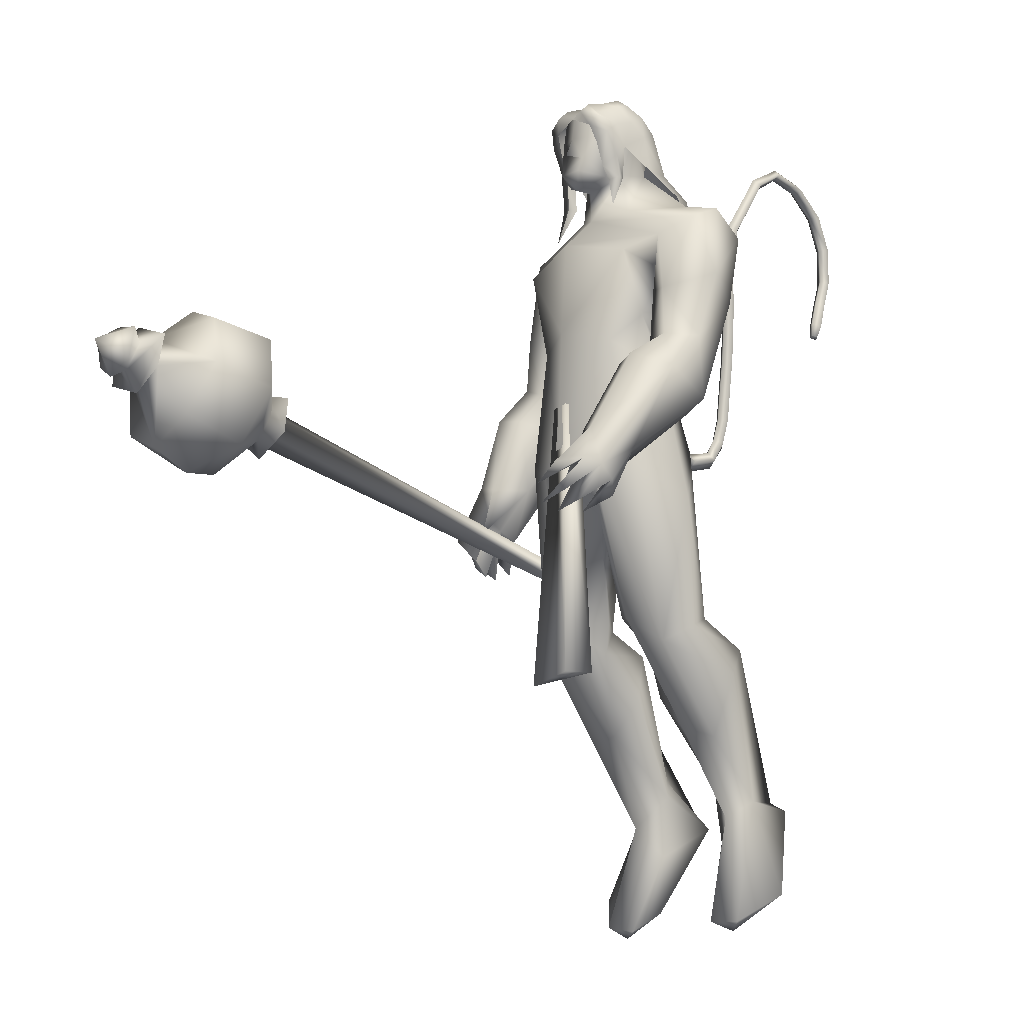
<metadata>
{"format":"obj","ext":"obj","renderer":"f3d","projection":"perspective","resolution":1024,"background":"white","views":[{"elev":-8.4,"azim":131.0,"up":"+Z"}]}
</metadata>
<code>
o body_mesh15-geometry.001
v -1.851 -0.1683 3.2
v -1.509 -0.06248 3.541
v -1.811 -0.1389 3.135
v -1.664 -0.1566 3.746
v -1.686 -0.348 3.762
v -1.461 -0.1656 3.843
v -1.476 -0.3319 3.87
v -1.327 -0.4069 3.833
v -1.542 -0.4452 3.639
v -2.12 -0.2202 3.071
v -1.511 -0.1978 3.396
v -1.359 -0.1204 3.737
v -1.169 -0.1799 3.852
v -1.28 -0.04389 3.865
v -1.477 -0.2706 4.502
v -1.44 -0.07957 4.326
v -1.548 -0.1841 4.62
v -1.493 0.01732 4.556
v -1.435 0.01711 4.851
v -1.518 0.2228 4.598
v -1.334 0.2187 4.995
v -1.206 0.3017 4.926
v -1.382 -0.1977 4.974
v -1.261 -0.3004 4.916
v -1.291 -0.4156 4.4
v -1.226 -0.3402 3.756
v -1.549 -0.3435 3.362
v -1.867 -0.3217 3.069
v -1.748 -0.2693 3.001
v -2.105 -0.319 3.038
v -1.859 -0.5101 2.687
v -1.83 -0.1979 2.63
v -1.764 -0.3335 2.518
v -1.706 -0.2569 2.551
v -1.712 -0.3968 2.567
v -1.84 -0.1854 2.876
v -1.089 -0.2912 4.532
v -0.9967 -0.155 4.463
v -1.172 -0.001782 4.312
v -1.03 -0.009573 4.375
v -0.9178 -0.01463 4.584
v -1.09 -0.2217 5.015
v -0.9746 -0.04307 5.073
v -1.227 -0.3228 5.118
v -1.488 0.03676 5.14
v -1.121 0.2776 5.132
v -1.151 0.3634 5.318
v -1.502 0.3933 5.38
v -1.325 0.2992 5.198
v -1.413 0.455 5.198
v -1.444 0.5479 5.475
v -1.365 0.5541 5.178
v -1.284 0.5511 5.577
v -1.316 0.3645 5.625
v -1.459 0.3884 5.534
v -1.354 0.1129 5.81
v -1.419 0.02086 5.814
v -1.538 0.05288 5.498
v -1.656 -0.2688 5.381
v -1.327 -0.4087 5.308
v -1.152 -0.3526 5.392
v -1.039 0.1654 5.026
v -1.047 0.2765 4.51
v -0.9784 0.1302 4.458
v -1.367 0.008568 4.377
v -1.42 0.09779 4.327
v -1.432 0.2958 4.495
v -1.027 0.253 5.401
v -1.023 -0.05677 5.468
v -1.298 -0.4164 5.461
v -1.162 -0.02915 5.596
v -1.404 -0.5274 5.52
v -1.269 -0.1578 5.628
v -1.466 -0.3267 5.625
v -1.393 -0.08834 5.81
v -1.609 -0.2808 5.538
v -1.261 -0.128 5.792
v -1.16 -0.02915 5.718
v -1.217 0.1003 5.792
v -1.122 0.08215 5.769
v -1.254 0.1276 5.964
v -1.207 0.1256 5.955
v -1.423 0.06973 5.971
v -1.212 0.1283 5.627
v -1.123 0.3628 5.468
v -1.133 0.327 5.224
v -1.068 0.4253 5.218
v -1.238 0.3544 4.927
v -1.081 0.3468 4.982
v -1.136 0.2888 4.762
v -1.37 0.4766 5.007
v -1.188 0.4516 4.689
v -1.15 0.5715 4.739
v -0.9452 0.5736 4.847
v -1.106 0.5827 4.996
v -1.224 0.5887 5.281
v -1.172 0.5127 5.531
v -1.027 0.464 5.01
v -0.9398 0.2968 4.887
v -0.8708 0.4111 4.911
v -0.8936 0.2792 4.565
v -0.7651 0.3622 4.378
v -0.8414 0.4452 4.509
v -0.7466 0.2638 4.592
v -0.7282 0.4256 4.299
v -0.6768 0.4657 4.355
v -0.6272 0.4544 4.413
v -0.6437 0.3837 4.576
v -0.8351 0.2121 4.444
v -0.6689 0.2075 4.343
v -0.7023 0.2991 4.462
v -0.5198 0.208 4.347
v -0.562 0.4112 4.436
v -0.5898 0.256 4.239
v -0.5958 0.3617 4.276
v -0.496 0.317 4.421
v -0.5454 0.3328 4.315
v -0.5383 0.2065 4.266
v -0.6767 0.3119 4.239
v -1.409 -0.07939 5.972
v -1.163 -0.1436 5.763
v -1.081 -0.03922 5.719
v -1.031 0.005743 5.792
v -1.059 -0.1068 5.791
v -1.12 -0.1475 5.941
v -1.301 -0.1441 5.926
v -1.095 -0.07283 5.884
v -1.056 0.007671 5.851
v -1.078 0.06635 5.942
v -1.094 0.06718 6.046
v -1.073 -0.04431 6.055
v -1.134 -0.1411 6.047
v -1.06 -0.04926 5.948
v -1.024 -0.0547 5.867
v -1.297 -0.1393 5.965
v -1.495 -0.2841 5.171
v -1.344 -0.4236 5.163
v -1.668 -0.4169 5.492
v -1.679 -0.4463 5.193
v -1.687 -0.4151 5.031
v -1.538 -0.4015 4.906
v -1.356 -0.5463 5.162
v -1.551 -0.6616 4.985
v -1.418 -0.6172 4.963
v -1.473 -0.7591 4.792
v -1.657 -0.6242 4.749
v -1.626 -0.4995 4.7
v -1.47 -0.4101 4.734
v -1.551 -0.5788 5.284
v -1.516 -0.5002 5.58
v -1.398 -0.4917 4.925
v -1.292 -0.5454 4.798
v -1.302 -0.6807 4.815
v -1.417 -0.6827 4.423
v -1.318 -0.523 4.485
v -1.182 -0.6144 4.484
v -1.22 -0.7157 4.505
v -1.274 -0.7837 4.262
v -1.336 -0.7609 4.223
v -1.373 -0.6928 4.185
v -1.348 -0.6326 4.269
v -1.263 -0.6376 4.311
v -1.194 -0.6352 4.346
v -1.117 -0.7651 4.26
v -1.198 -0.7862 4.262
v -1.24 -0.7 4.12
v -1.192 -0.6054 4.08
v -1.082 -0.5856 4.273
v -1.077 -0.6208 4.154
v -1.117 -0.5956 4.087
v -1.173 -0.7074 4.139
v -1.287 -0.6095 4.108
v -1.461 0.1695 3.845
v -1.455 0.3368 3.868
v -1.234 0.4223 4.353
v -1.199 0.312 3.76
v -1.161 0.1514 3.858
v -1.285 0.02792 3.875
v -1.359 0.109 3.744
v -1.659 0.1769 3.737
v -1.506 0.06045 3.544
v -1.802 0.1913 3.241
v -1.757 0.1548 3.173
v -2 0.1333 3.053
v -2.039 0.2519 3.107
v -2.017 0.3445 3.072
v -1.766 0.17 2.689
v -1.775 0.4872 2.717
v -1.695 0.2904 2.564
v -1.638 0.3547 2.606
v -1.79 0.3353 3.109
v -1.661 0.3699 3.747
v -1.503 0.4475 3.629
v -1.302 0.3944 3.827
v -1.485 0.1908 3.418
v -1.508 0.3396 3.375
v -1.682 0.2689 3.038
v -1.772 0.1808 2.935
v -1.641 0.2138 2.602
v -2.077 -0.1116 2.999
v -0.9361 0.009655 4.758
v -0.9512 -0.06352 4.745
v -0.8365 0.0868 3.623
v -0.875 -0.1173 3.572
v -0.9916 0.03238 4.752
v -0.9393 0.1421 3.62
f 1 2 3
f 4 2 1
f 4 5 6
f 6 5 7
f 5 8 7
f 5 9 8
f 4 1 5
f 5 1 10
f 2 11 3
f 12 11 2
f 12 13 11
f 12 14 13
f 6 14 12
f 15 6 7
f 15 16 6
f 16 15 17
f 17 15 25
f 15 7 25
f 7 8 25
f 9 26 8
f 9 27 26
f 28 27 9
f 28 29 27
f 30 31 28
f 32 31 30
f 32 33 31
f 32 34 33
f 34 29 35
f 36 29 34
f 28 35 29
f 35 28 31
f 31 33 35
f 34 35 33
f 3 29 36
f 11 29 3
f 27 29 11
f 26 27 11
f 26 11 13
f 25 8 26
f 25 26 37
f 38 37 26
f 40 38 39
f 41 38 40
f 37 38 41
f 24 42 44
f 23 24 44
f 45 19 23
f 45 21 19
f 21 47 46
f 48 47 21
f 48 49 47
f 48 50 49
f 51 50 48
f 51 52 50
f 53 51 54
f 51 55 54
f 55 51 48
f 55 57 56
f 57 55 58
f 55 48 58
f 58 48 45
f 48 21 45
f 59 45 23
f 23 44 60
f 60 44 61
f 61 44 42
f 61 42 43
f 43 41 62
f 43 42 41
f 63 41 64
f 41 40 64
f 64 40 39
f 65 66 39
f 66 65 18
f 18 65 16
f 65 39 16
f 39 38 13
f 38 26 13
f 39 13 14
f 6 39 14
f 16 39 6
f 18 16 17
f 20 175 67
f 21 46 22
f 22 46 62
f 68 62 46
f 68 43 62
f 69 43 68
f 69 61 43
f 60 61 70
f 69 70 61
f 71 70 69
f 71 72 70
f 73 72 71
f 73 74 72
f 75 74 73
f 75 76 74
f 76 58 59
f 57 58 76
f 57 76 75
f 75 73 77
f 77 73 71
f 77 71 78
f 79 78 71
f 79 80 78
f 81 82 79
f 56 81 79
f 83 81 56
f 83 56 57
f 56 79 84
f 79 71 84
f 84 71 97
f 71 85 97
f 71 69 85
f 85 69 68
f 47 85 68
f 86 85 47
f 85 86 87
f 88 89 86
f 88 90 89
f 91 90 88
f 92 90 91
f 91 93 92
f 93 52 95
f 52 93 91
f 91 88 49
f 88 86 49
f 49 86 47
f 91 49 50
f 50 52 91
f 52 96 95
f 52 51 96
f 51 53 96
f 96 53 97
f 97 53 54
f 97 54 84
f 56 84 54
f 54 55 56
f 85 87 97
f 96 97 87
f 95 96 87
f 87 86 89
f 87 89 98
f 98 89 99
f 90 99 89
f 94 98 100
f 95 98 94
f 95 87 98
f 93 95 94
f 98 99 100
f 90 101 99
f 92 101 90
f 92 102 101
f 92 103 102
f 93 103 92
f 93 94 103
f 100 99 104
f 101 104 99
f 102 103 105
f 103 106 105
f 103 107 106
f 103 94 107
f 94 108 107
f 94 100 108
f 100 104 108
f 109 110 104
f 111 110 109
f 104 110 111
f 108 104 111
f 108 111 112
f 111 113 112
f 102 111 101
f 106 111 102
f 111 106 114
f 106 115 114
f 106 107 115
f 107 108 113
f 113 108 116
f 108 112 116
f 113 116 112
f 107 113 117
f 113 118 117
f 111 118 113
f 111 107 118
f 111 114 107
f 107 114 115
f 107 117 118
f 102 119 106
f 102 105 119
f 106 119 105
f 101 111 109
f 101 109 104
f 47 68 46
f 83 57 75
f 83 75 120
f 120 75 126
f 75 77 126
f 78 121 77
f 78 122 121
f 123 122 80
f 123 124 122
f 121 124 125
f 124 121 122
f 77 121 125
f 77 125 126
f 125 124 127
f 127 124 128
f 128 124 123
f 128 123 80
f 80 122 78
f 80 129 128
f 79 129 80
f 79 82 129
f 82 130 129
f 130 131 129
f 132 125 131
f 126 125 132
f 133 125 127
f 131 125 133
f 131 133 129
f 127 134 133
f 128 134 127
f 128 133 134
f 129 133 128
f 120 126 135
f 58 45 59
f 59 23 60
f 59 60 136
f 136 60 137
f 137 60 70
f 74 150 72
f 74 138 150
f 76 138 74
f 76 59 138
f 138 59 139
f 59 136 139
f 140 139 136
f 203 206 201
f 140 136 141
f 141 136 137
f 143 144 142
f 143 145 144
f 146 145 143
f 140 147 146
f 147 140 148
f 140 141 148
f 139 140 146
f 146 143 139
f 139 143 149
f 143 142 149
f 149 142 72
f 70 72 142
f 149 72 150
f 139 149 138
f 138 149 150
f 70 142 137
f 141 137 151
f 142 151 137
f 142 144 151
f 144 152 151
f 144 153 152
f 145 153 144
f 148 151 152
f 141 151 148
f 146 154 145
f 146 147 154
f 147 148 155
f 148 152 155
f 155 152 156
f 153 156 152
f 153 157 156
f 145 157 153
f 145 158 157
f 154 158 145
f 154 159 158
f 160 159 154
f 161 162 159
f 161 155 162
f 147 155 161
f 147 161 154
f 161 160 154
f 157 163 156
f 157 164 163
f 158 164 157
f 158 165 164
f 159 166 158
f 159 167 166
f 162 167 159
f 162 158 167
f 155 163 162
f 163 168 156
f 155 168 163
f 155 156 168
f 163 165 162
f 163 169 165
f 164 169 163
f 169 164 165
f 162 165 170
f 165 171 170
f 158 171 165
f 158 170 171
f 162 170 158
f 158 166 167
f 172 159 160
f 161 159 172
f 161 172 160
f 66 173 39
f 67 173 66
f 67 174 173
f 67 175 174
f 64 176 63
f 64 177 176
f 39 177 64
f 39 178 177
f 173 178 39
f 173 179 178
f 180 179 173
f 180 181 179
f 182 181 180
f 182 183 181
f 182 184 183
f 185 184 182
f 186 184 185
f 186 187 184
f 188 187 186
f 188 189 187
f 188 191 190
f 186 191 188
f 186 185 191
f 192 185 182
f 185 192 191
f 192 193 191
f 180 192 182
f 192 194 193
f 192 174 194
f 192 173 174
f 192 180 173
f 174 175 194
f 175 176 194
f 175 63 176
f 179 177 178
f 195 177 179
f 176 177 195
f 193 194 176
f 193 176 196
f 176 195 196
f 195 183 197
f 183 198 197
f 183 184 198
f 184 187 198
f 198 187 199
f 187 189 199
f 190 197 199
f 191 197 190
f 191 196 197
f 191 193 196
f 196 195 197
f 197 198 199
f 188 190 189
f 199 189 190
f 181 183 195
f 179 181 195
f 67 66 20
f 18 20 66
f 36 34 32
f 200 36 32
f 3 36 200
f 1 3 200
f 10 1 200
f 200 30 10
f 200 32 30
f 30 28 10
f 10 28 5
f 5 28 9
f 4 6 12
f 4 12 2
f 202 203 201
f 202 204 203
f 202 205 206
f 202 206 204
f 204 206 203
f 201 205 202
f 206 205 201
f 19 18 17
f 19 20 18
f 21 20 19
f 20 21 22
f 23 19 17
f 17 24 23
f 17 25 24
f 42 37 41
f 24 37 42
f 24 25 37
f 62 41 63
f 20 22 175
f 22 63 175
f 22 62 63
o Cylinder_Cylinder.001
v -0.03627 -0.74 4.651
v -1.57 -0.5138 4.06
v -0.01355 -0.7609 4.572
v -1.554 -0.568 4.117
v -0.02453 -0.8534 4.548
v -0.06569 -0.89 4.652
v -1.56 -0.5085 4.148
v -0.06582 -0.8184 4.697
v -1.584 -0.4631 4.088
v -1.603 -0.5837 4.082
v -1.62 -0.5457 4.161
v -1.665 -0.4909 4.083
v -1.662 -0.4963 4.07
v -1.662 -0.5097 4.063
v -1.666 -0.5233 4.068
v -1.672 -0.5291 4.081
v -1.675 -0.5237 4.094
v -1.675 -0.5103 4.1
v -1.628 -0.4755 4.134
v 0.02901 -0.6784 4.587
v 0.03708 -0.8205 4.487
v -0.01832 -0.965 4.567
v -0.06494 -0.8865 4.769
v -0.02775 -0.7185 4.74
v 0.06159 -0.7235 4.657
v 0.08361 -0.7778 4.555
v 0.05482 -0.9098 4.568
v 0.008103 -0.9351 4.693
v 0.01605 -0.7854 4.749
v 0.2551 -0.8503 4.399
v 0.1294 -1.187 4.672
v 0.08213 -0.8595 5.017
v 0.3187 -0.6207 4.489
v 0.233 -1.099 4.46
v 0.08606 -1.105 4.915
v 0.1631 -0.6256 4.941
v 0.2374 -0.5325 4.719
v 0.3847 -0.8713 4.394
v 0.543 -0.6949 4.593
v 0.5276 -0.8984 4.482
v 0.4721 -1.115 4.557
v 0.3758 -1.213 4.754
v 0.3384 -1.121 4.968
v 0.3299 -0.9132 5.071
v 0.4029 -0.7003 5.002
v 0.4775 -0.5974 4.798
v 0.5837 -0.824 4.794
v 0.5896 -0.9281 4.717
v 0.549 -1.034 4.779
v 0.5189 -0.9315 4.928
v 0.5924 -0.7762 4.915
v 0.6596 -0.858 4.676
v 0.5883 -1.096 4.745
v 0.527 -1.016 4.986
v 0.645 -0.8641 4.881
v 0.6701 -0.9123 4.774
v 0.6372 -1.027 4.808
v 0.6083 -0.9743 4.922
v 0.7164 -0.8421 4.813
v 0.7181 -0.9514 4.745
v 0.6797 -1.064 4.803
v 0.6362 -1.009 4.966
v 0.6667 -0.8706 4.947
v 0.7834 -0.975 4.893
v 0.7506 -0.9903 4.856
v 0.7314 -0.9658 4.917
f 210 212 213
f 209 211 208
f 211 212 210
f 222 216 217
f 207 230 226
f 214 207 213
f 213 215 225
f 215 218 225
f 213 225 217
f 210 213 217
f 210 217 216
f 210 216 208
f 225 218 224
f 220 208 221
f 215 208 220
f 226 230 235
f 215 219 218
f 207 214 230
f 211 209 227
f 228 227 232
f 209 207 226
f 229 228 234
f 243 242 251
f 227 226 232
f 226 231 232
f 243 235 242
f 232 236 233
f 231 243 232
f 238 234 241
f 237 233 240
f 236 232 239
f 242 238 251
f 213 207 208
f 236 244 240
f 238 241 249
f 249 241 237
f 237 240 247
f 240 244 246
f 244 239 246
f 245 239 243
f 252 251 256
f 256 249 248
f 253 256 257
f 251 250 256
f 255 247 246
f 246 245 253
f 256 255 259
f 245 252 253
f 256 260 257
f 255 254 259
f 257 260 261
f 254 253 258
f 253 257 258
f 264 260 259
f 259 258 263
f 262 258 257
f 265 269 270
f 261 264 268
f 264 263 267
f 267 263 262
f 272 268 271
f 266 265 270
f 267 266 271
f 272 271 270
f 208 211 210
f 213 208 215
f 217 225 224
f 223 217 224
f 221 216 222
f 214 212 229
f 229 212 228
f 212 211 228
f 228 211 227
f 243 231 235
f 230 229 235
f 235 229 234
f 234 228 233
f 238 235 234
f 237 234 233
f 235 238 242
f 234 237 241
f 233 236 240
f 232 243 239
f 244 236 239
f 250 249 256
f 248 247 255
f 265 261 269
f 266 262 265
f 262 261 265
f 269 268 272
f 212 214 213
f 223 222 217
f 219 220 221
f 218 219 221
f 224 218 221
f 223 224 222
f 224 221 222
f 208 216 221
f 219 215 220
f 231 226 235
f 214 229 230
f 209 226 227
f 233 228 232
f 252 243 251
f 238 250 251
f 207 209 208
f 250 238 249
f 248 249 237
f 248 237 247
f 247 240 246
f 239 245 246
f 252 245 243
f 253 252 256
f 255 256 248
f 254 255 246
f 254 246 253
f 260 256 259
f 254 258 259
f 260 264 261
f 263 264 259
f 258 262 263
f 261 262 257
f 269 272 270
f 269 261 268
f 268 264 267
f 266 267 262
f 268 267 271
f 271 266 270
o tail_mesh15-geometry
v -1.403 0.01545 4.807
v -1.61 0.03029 4.647
v -1.41 0.0714 4.84
v -1.632 0.07592 4.68
v -1.435 0.01604 4.888
v -1.66 0.03077 4.712
v -1.421 -0.03991 4.841
v -1.637 -0.01485 4.678
v -1.753 0.04033 4.566
v -1.748 0.0789 4.605
v -1.748 0.04073 4.643
v -1.753 0.002165 4.605
v -1.976 0.05714 4.694
v -1.945 0.08878 4.713
v -1.919 0.05747 4.732
v -1.947 0.02584 4.715
v -2.017 0.07145 4.942
v -1.983 0.1031 4.946
v -1.951 0.07178 4.953
v -1.983 0.04014 4.949
v -2.026 0.08798 5.232
v -1.994 0.1199 5.232
v -1.962 0.08894 5.236
v -1.993 0.05699 5.236
v -2.001 0.1042 5.524
v -1.974 0.1361 5.524
v -1.944 0.1052 5.529
v -1.974 0.0732 5.528
v -2.11 0.1197 5.805
v -2.091 0.1516 5.824
v -2.068 0.1207 5.846
v -2.092 0.08868 5.827
v -2.308 0.1319 5.998
v -2.316 0.1635 6.024
v -2.326 0.132 6.053
v -2.318 0.1005 6.024
v -2.594 0.1442 5.872
v -2.62 0.1755 5.88
v -2.649 0.1438 5.889
v -2.621 0.1126 5.878
v -2.648 0.1588 5.58
v -2.673 0.1901 5.569
v -2.699 0.1584 5.555
v -2.671 0.1272 5.566
v -2.55 0.173 5.354
v -2.58 0.2042 5.342
v -2.607 0.1725 5.326
v -2.578 0.1413 5.338
v -2.542 0.1762 5.296
v -2.559 0.1947 5.289
v -2.576 0.1759 5.28
v -2.558 0.1575 5.287
v -2.024 0.1124 5.68
v -2.001 0.08142 5.701
v -1.976 0.1134 5.72
v -2 0.1444 5.698
v -2.474 0.1378 5.962
v -2.485 0.1064 5.987
v -2.495 0.1379 6.014
v -2.482 0.1693 5.988
v -2.193 0.1261 5.933
v -2.175 0.09503 5.95
v -2.154 0.127 5.969
v -2.173 0.158 5.947
v -2.024 0.07962 5.088
v -1.993 0.04834 5.094
v -1.962 0.08001 5.098
v -1.993 0.1113 5.091
v -2.006 0.0643 4.815
v -1.975 0.03299 4.823
v -1.944 0.06463 4.827
v -1.975 0.09593 4.82
v -2.019 0.09603 5.374
v -1.986 0.06508 5.378
v -1.955 0.09705 5.378
v -1.987 0.128 5.374
v -2.653 0.1511 5.724
v -2.681 0.1194 5.731
v -2.71 0.1506 5.739
v -2.681 0.1823 5.734
v -2.596 0.1659 5.465
v -2.62 0.1343 5.449
v -2.649 0.1655 5.437
v -2.622 0.1972 5.452
v -1.897 0.04874 4.596
v -1.893 0.014 4.632
v -1.886 0.0491 4.665
v -1.889 0.08384 4.631
v -1.513 0.02287 4.738
v -1.548 0.07366 4.777
v -1.585 0.0234 4.81
v -1.552 -0.02738 4.773
f 361 274 362
f 362 276 363
f 274 280 281
f 364 280 274
f 363 278 280
f 273 275 279
f 357 358 288
f 280 278 284
f 278 276 282
f 276 274 281
f 341 342 292
f 358 359 287
f 359 360 287
f 360 357 286
f 337 338 296
f 342 343 291
f 343 344 291
f 344 341 290
f 345 346 300
f 338 339 295
f 339 340 295
f 340 337 294
f 325 326 304
f 346 347 299
f 347 348 299
f 348 345 298
f 333 334 308
f 326 327 303
f 327 328 303
f 328 325 302
f 329 330 312
f 334 335 307
f 335 336 307
f 336 333 306
f 349 350 316
f 330 331 311
f 331 332 311
f 332 329 310
f 353 354 320
f 350 351 315
f 351 352 315
f 352 349 314
f 317 320 324
f 354 355 319
f 355 356 319
f 356 353 318
f 322 321 323
f 320 319 323
f 319 318 323
f 318 317 322
f 297 300 326
f 300 299 327
f 299 298 327
f 298 297 328
f 305 308 330
f 308 307 331
f 307 306 331
f 306 305 332
f 301 304 334
f 304 303 335
f 303 302 335
f 302 301 336
f 289 292 338
f 292 291 339
f 291 290 339
f 290 289 340
f 285 288 342
f 288 287 343
f 287 286 343
f 286 285 344
f 293 296 346
f 296 295 347
f 295 294 347
f 294 293 348
f 309 312 350
f 312 311 351
f 311 310 351
f 310 309 352
f 313 316 354
f 316 315 355
f 315 314 355
f 314 313 356
f 281 284 358
f 284 283 359
f 283 282 359
f 282 281 360
f 273 361 362
f 275 362 363
f 279 364 273
f 277 363 279
f 274 276 362
f 276 278 363
f 280 284 281
f 361 364 274
f 364 363 280
f 275 277 279
f 285 357 288
f 278 283 284
f 283 278 282
f 282 276 281
f 289 341 292
f 288 358 287
f 360 286 287
f 357 285 286
f 293 337 296
f 292 342 291
f 344 290 291
f 341 289 290
f 297 345 300
f 296 338 295
f 340 294 295
f 337 293 294
f 301 325 304
f 300 346 299
f 348 298 299
f 345 297 298
f 305 333 308
f 304 326 303
f 328 302 303
f 325 301 302
f 309 329 312
f 308 334 307
f 336 306 307
f 333 305 306
f 313 349 316
f 312 330 311
f 332 310 311
f 329 309 310
f 317 353 320
f 316 350 315
f 352 314 315
f 349 313 314
f 321 317 324
f 320 354 319
f 356 318 319
f 353 317 318
f 321 324 323
f 324 320 323
f 318 322 323
f 317 321 322
f 325 297 326
f 326 300 327
f 298 328 327
f 297 325 328
f 329 305 330
f 330 308 331
f 306 332 331
f 305 329 332
f 333 301 334
f 334 304 335
f 302 336 335
f 301 333 336
f 337 289 338
f 338 292 339
f 290 340 339
f 289 337 340
f 341 285 342
f 342 288 343
f 286 344 343
f 285 341 344
f 345 293 346
f 346 296 347
f 294 348 347
f 293 345 348
f 349 309 350
f 350 312 351
f 310 352 351
f 309 349 352
f 353 313 354
f 354 316 355
f 314 356 355
f 313 353 356
f 357 281 358
f 358 284 359
f 282 360 359
f 281 357 360
f 275 273 362
f 277 275 363
f 364 361 273
f 363 364 279
o hair_mesh18-geometry
v -1.402 -0.1477 5.988
v -1.338 -0.1815 5.957
v -1.342 -0.1552 6.053
v -1.475 -0.1258 5.815
v -1.346 -0.2251 5.797
v -1.468 -0.2379 5.698
v -1.586 -0.1245 5.717
v -1.556 -0.2145 5.57
v -1.629 -0.1299 5.583
v -1.632 -0.1257 5.49
v -1.694 0.07258 5.456
v -1.665 0.1021 5.59
v -1.558 0.2368 5.582
v -1.521 0.2157 5.716
v -1.46 0.2886 5.569
v -1.37 0.2773 5.697
v -1.417 0.1761 5.814
v -1.504 0.07038 5.825
v -1.602 0.05487 5.723
v -1.462 0.007877 5.984
v -1.341 0.1716 5.986
v -1.39 -0.0107 6.079
v -1.283 0.1573 6.052
v -1.229 0.1149 6.105
v -1.221 0.07377 6.132
v -1.216 0.0129 6.123
v -1.25 -0.07677 6.145
v -1.277 -0.138 6.106
v -1.276 -0.1736 6.019
v -1.238 -0.1863 5.905
v -1.206 -0.1783 6.002
v -1.135 -0.2172 5.95
v -1.2 -0.2287 5.859
v -1.246 -0.18 5.689
v -1.198 -0.2106 5.685
v -1.191 -0.2421 5.54
v -1.185 -0.1742 5.681
v -1.151 -0.1522 5.814
v -1.108 -0.1544 5.919
v -1.085 -0.1502 5.988
v -1.096 -0.195 6.021
v -1.136 -0.1371 6.051
v -1.209 -0.1563 6.079
v -1.17 -0.08433 6.115
v -1.075 -0.008822 6.068
v -1.141 0.05545 6.104
v -1.16 0.1205 6.078
v -1.214 0.1495 6.018
v -1.148 0.1282 6.001
v -1.097 0.06449 6.05
v -1.062 0.0372 6.086
v -1.06 -0.04745 6.034
v -1.088 -0.1017 6.086
v -1.056 -0.1215 6.051
v -1.029 0.02046 6.05
v -1.045 0.05725 5.987
v -1.038 0.106 6.019
v -1.067 0.1374 5.948
v -1.069 0.07768 5.912
v -1.106 0.0814 5.813
v -1.13 0.1411 5.857
v -1.175 0.1464 5.904
v -1.269 0.179 5.956
v -1.261 0.2208 5.795
v -1.188 0.1253 5.766
v -1.127 0.1548 5.759
v -1.132 0.0928 5.755
v -1.12 0.124 5.637
v -1.563 0.2342 5.49
f 365 366 367
f 368 366 365
f 368 369 366
f 368 370 369
f 371 370 368
f 371 372 370
f 373 372 371
f 374 372 373
f 373 375 374
f 376 375 373
f 376 377 375
f 378 377 376
f 377 378 379
f 378 380 379
f 378 381 380
f 378 382 381
f 382 378 383
f 383 378 376
f 383 376 371
f 371 376 373
f 382 383 371
f 382 371 368
f 384 382 368
f 384 381 382
f 384 385 381
f 386 385 384
f 385 386 387
f 387 386 388
f 388 386 389
f 389 386 390
f 390 386 391
f 386 392 391
f 386 367 392
f 386 365 367
f 386 384 365
f 384 368 365
f 367 393 392
f 367 366 393
f 366 394 393
f 369 394 366
f 393 394 395
f 394 396 395
f 394 397 396
f 398 397 394
f 398 399 397
f 398 400 399
f 399 400 401
f 402 399 401
f 397 399 402
f 396 397 402
f 396 402 403
f 404 396 403
f 405 396 404
f 395 396 405
f 406 395 405
f 395 406 407
f 408 407 406
f 408 391 407
f 390 391 408
f 409 390 408
f 410 390 409
f 389 390 410
f 411 389 410
f 411 388 389
f 388 411 412
f 412 411 413
f 411 414 413
f 411 410 414
f 410 415 414
f 410 409 415
f 415 409 416
f 417 416 409
f 417 418 416
f 417 405 418
f 417 406 405
f 408 406 417
f 409 408 417
f 418 405 404
f 418 404 416
f 415 416 419
f 419 416 420
f 419 420 421
f 421 420 422
f 420 423 422
f 422 423 424
f 425 422 424
f 426 422 425
f 426 413 422
f 412 413 426
f 427 412 426
f 387 412 427
f 387 388 412
f 385 387 427
f 381 385 427
f 381 427 428
f 428 427 426
f 381 428 380
f 413 421 422
f 413 414 421
f 414 415 421
f 415 419 421
f 429 426 425
f 429 425 430
f 425 424 430
f 424 431 430
f 430 431 432
f 429 430 432
f 391 392 407
f 392 393 407
f 393 395 407
f 433 377 379
f 377 433 375

</code>
